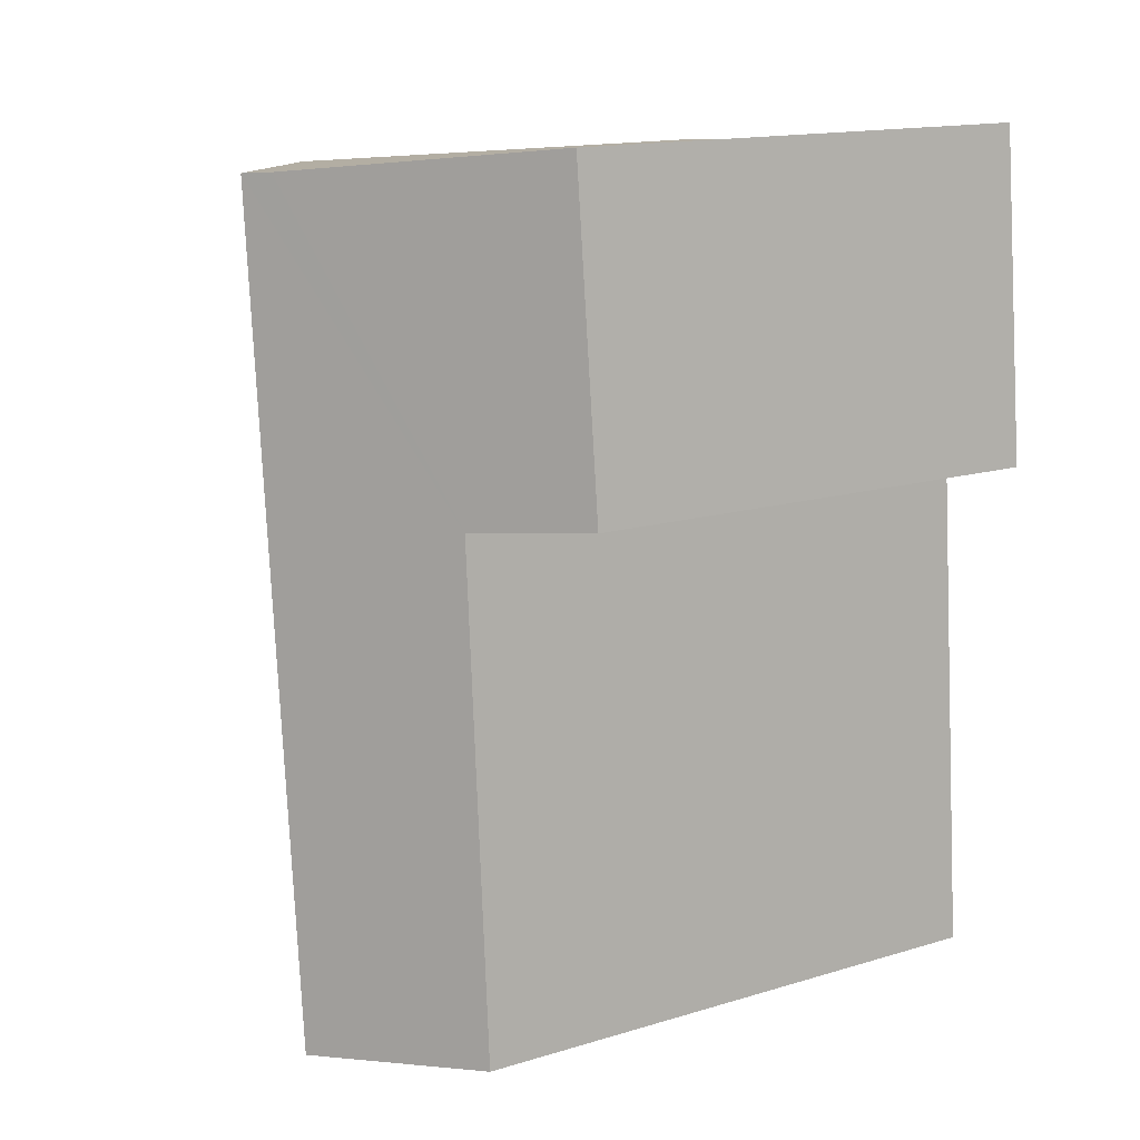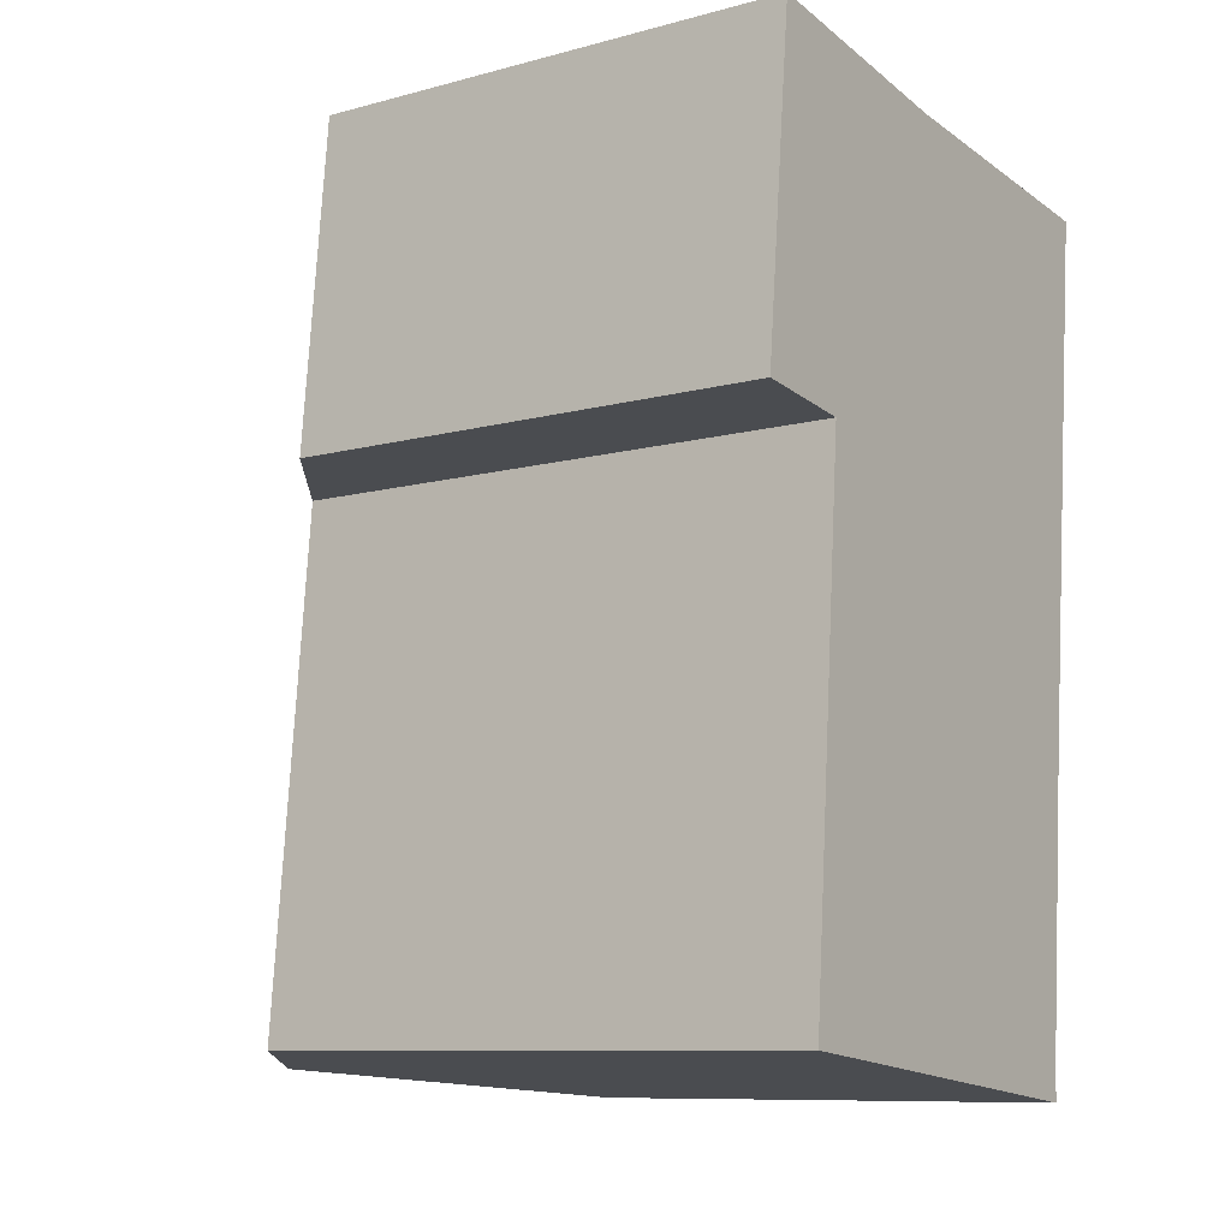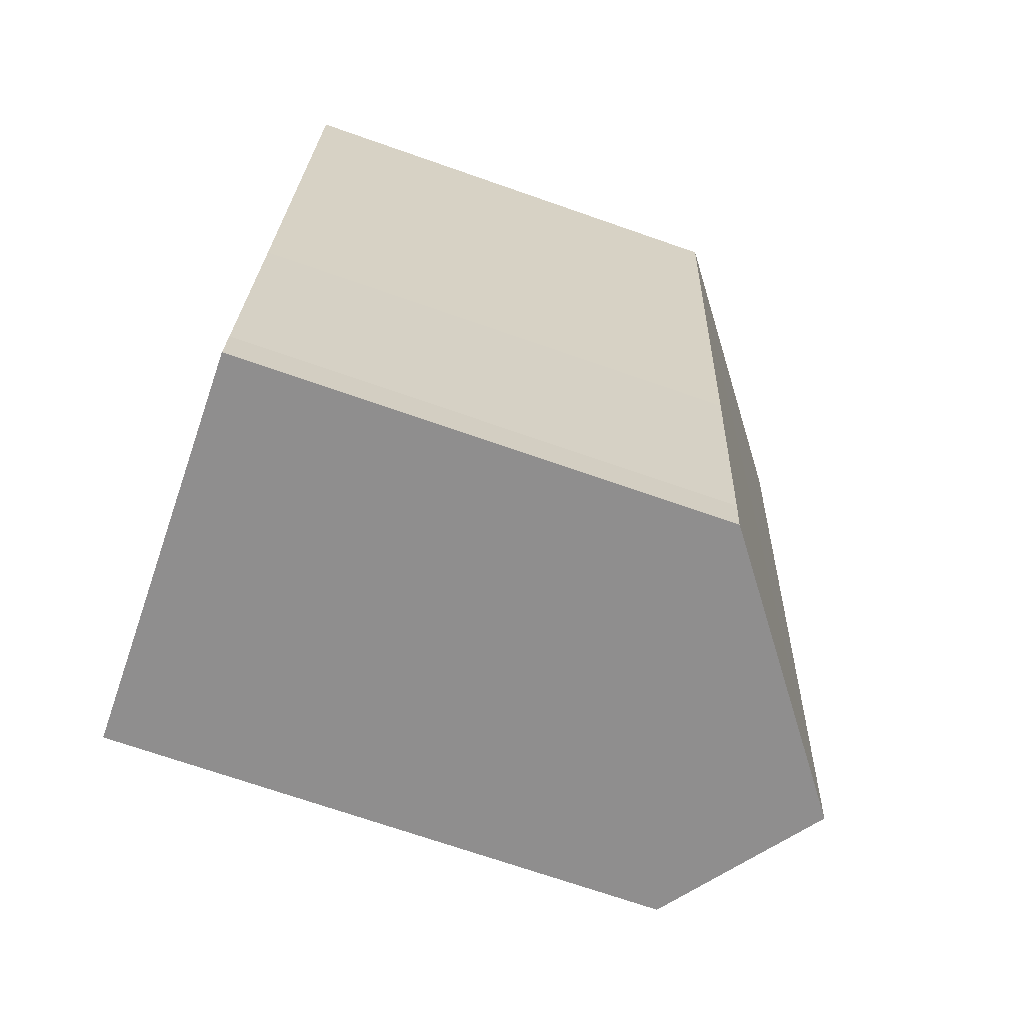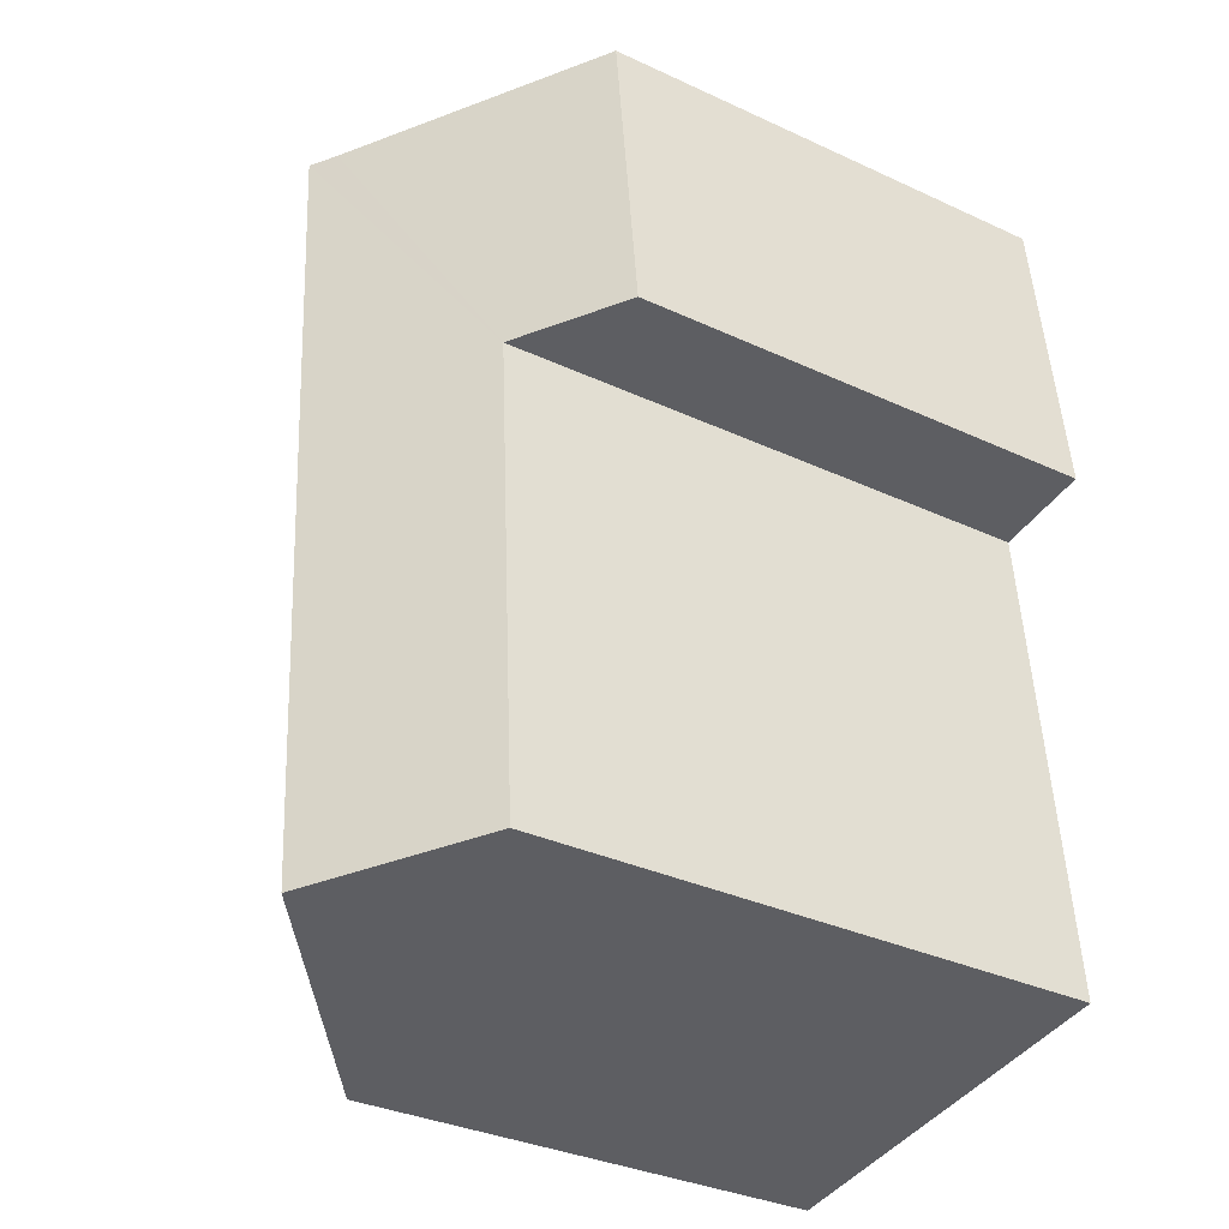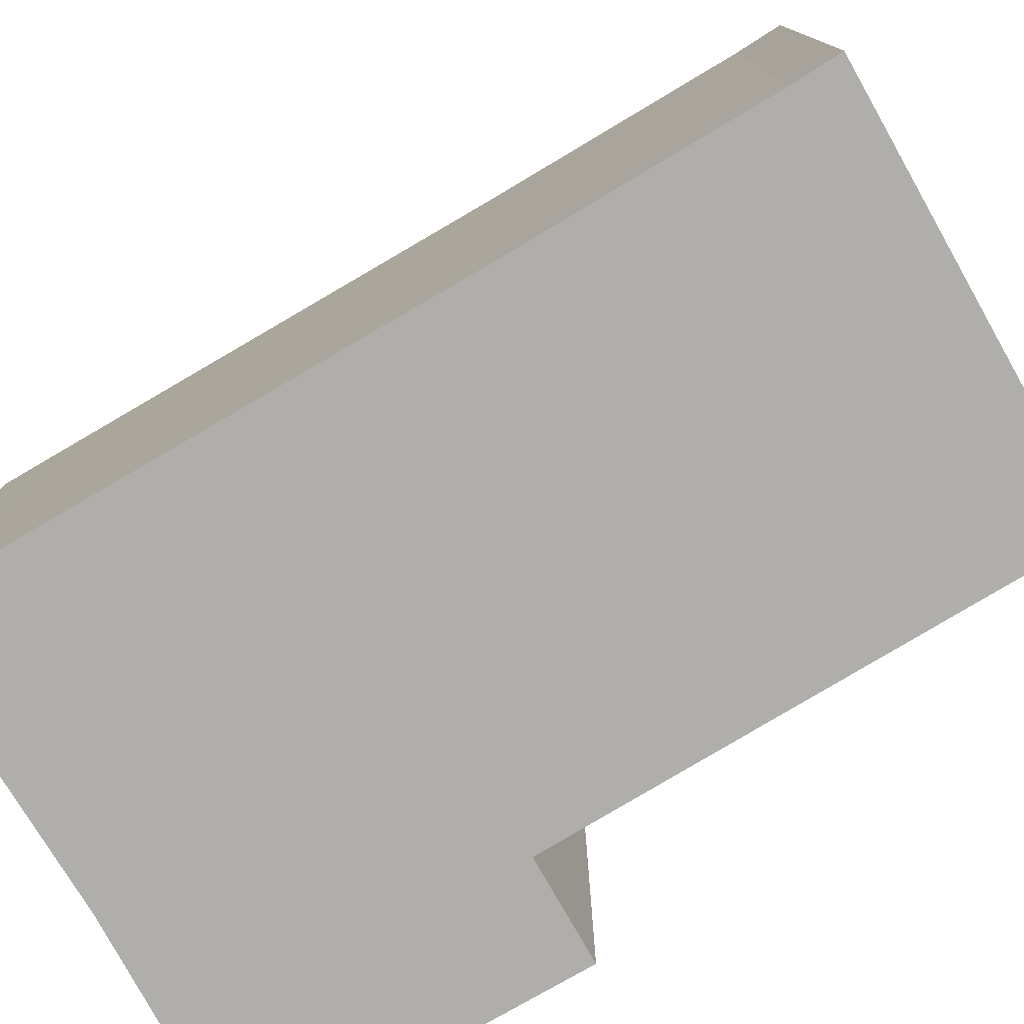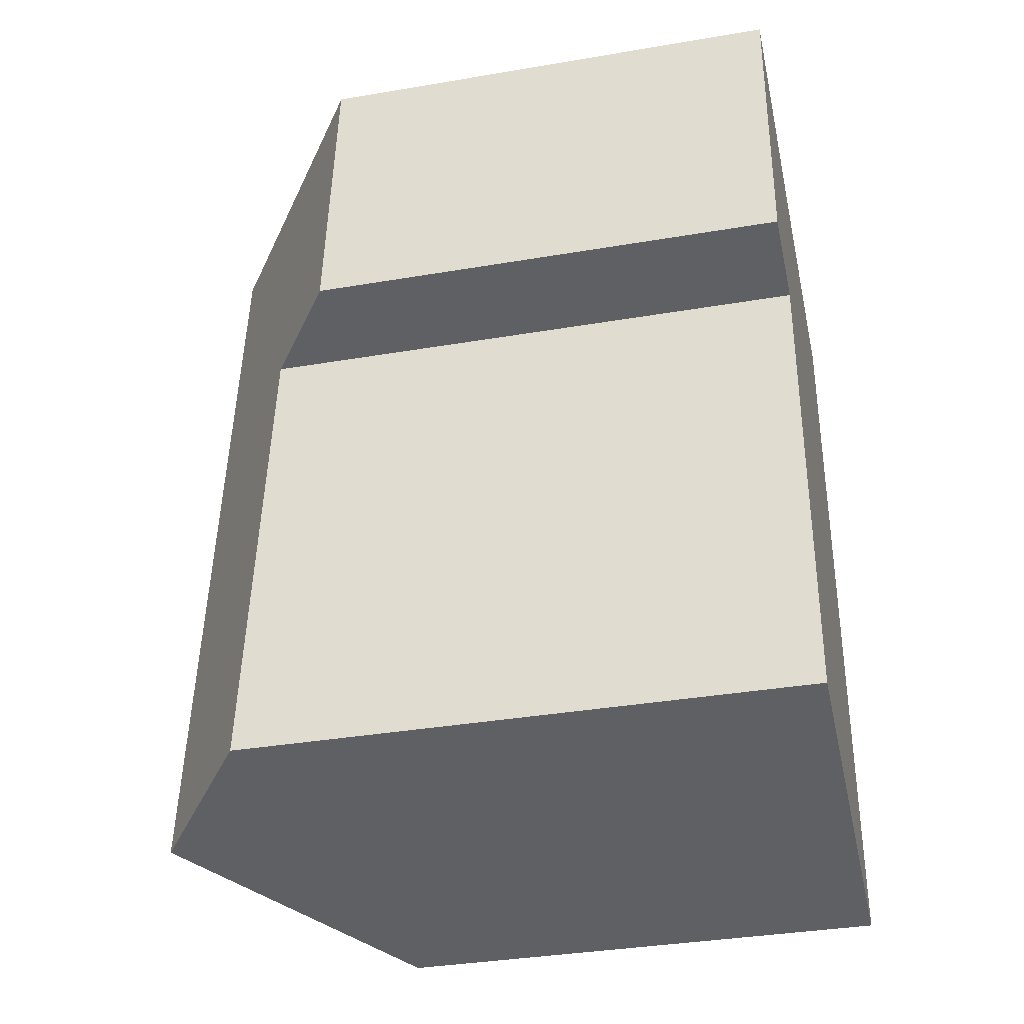
<metadata>
{"format":"obj","ext":"obj","renderer":"f3d","projection":"perspective","resolution":1024,"background":"white","views":[{"elev":15.1,"azim":-122.7,"up":"+Z"},{"elev":-9.6,"azim":-55.1,"up":"+Z"},{"elev":-71.2,"azim":70.8,"up":"+Z"},{"elev":-34.3,"azim":-121.9,"up":"+Z"},{"elev":-77.6,"azim":125.8,"up":"+Y"},{"elev":-36.3,"azim":-77.5,"up":"+Z"}]}
</metadata>
<code>
v  0.465 6.963 4.676
v  1.448 7.998 -0.161
v  0 6.936 4.247e-16
v  3.057 9.661 -7.595
v  0.862 8.05 -7.353
v  4.137 9.661 4.209
v  3.785 9.404 4.237
v  7.794 6.94 3.243
v  7.857 6.939 3.918
v  7.128 6.968 -3.62
v  7.081 6.967 -4.156
v  6.804 6.957 -7.332
v  6.767 6.939 -8.004
v  0.465 -2.863e-16 4.676
v  0 0 0
v  0.862 4.502e-16 -7.353
v  1.448 9.858e-18 -0.161
v  3.785 -2.594e-16 4.237
v  7.857 -2.399e-16 3.918
v  4.137 -2.577e-16 4.209
v  7.794 -1.986e-16 3.243
v  7.128 2.217e-16 -3.62
v  6.804 4.49e-16 -7.332
v  7.081 2.545e-16 -4.156
v  6.767 4.901e-16 -8.004
v  3.057 4.651e-16 -7.595
g defaultobject
f 1 2 3
f 2 4 5
f 4 2 6
f 6 2 7
f 7 2 1
f 8 6 9
f 6 8 4
f 4 8 10
f 4 10 11
f 4 11 12
f 4 12 13
f 3 14 1
f 14 3 15
f 16 2 5
f 2 16 17
f 1 18 7
f 18 1 14
f 7 9 6
f 9 7 18
f 9 18 19
f 19 18 20
f 19 8 9
f 8 19 10
f 10 19 21
f 10 21 22
f 10 22 11
f 11 22 12
f 12 22 23
f 23 22 24
f 23 13 12
f 13 23 25
f 13 5 4
f 5 13 25
f 5 25 16
f 16 25 26
f 17 3 2
f 3 17 15
f 23 26 25
f 26 23 24
f 26 24 16
f 16 24 17
f 17 24 22
f 17 22 21
f 17 21 15
f 15 21 19
f 15 19 20
f 15 20 18
f 15 18 14

</code>
